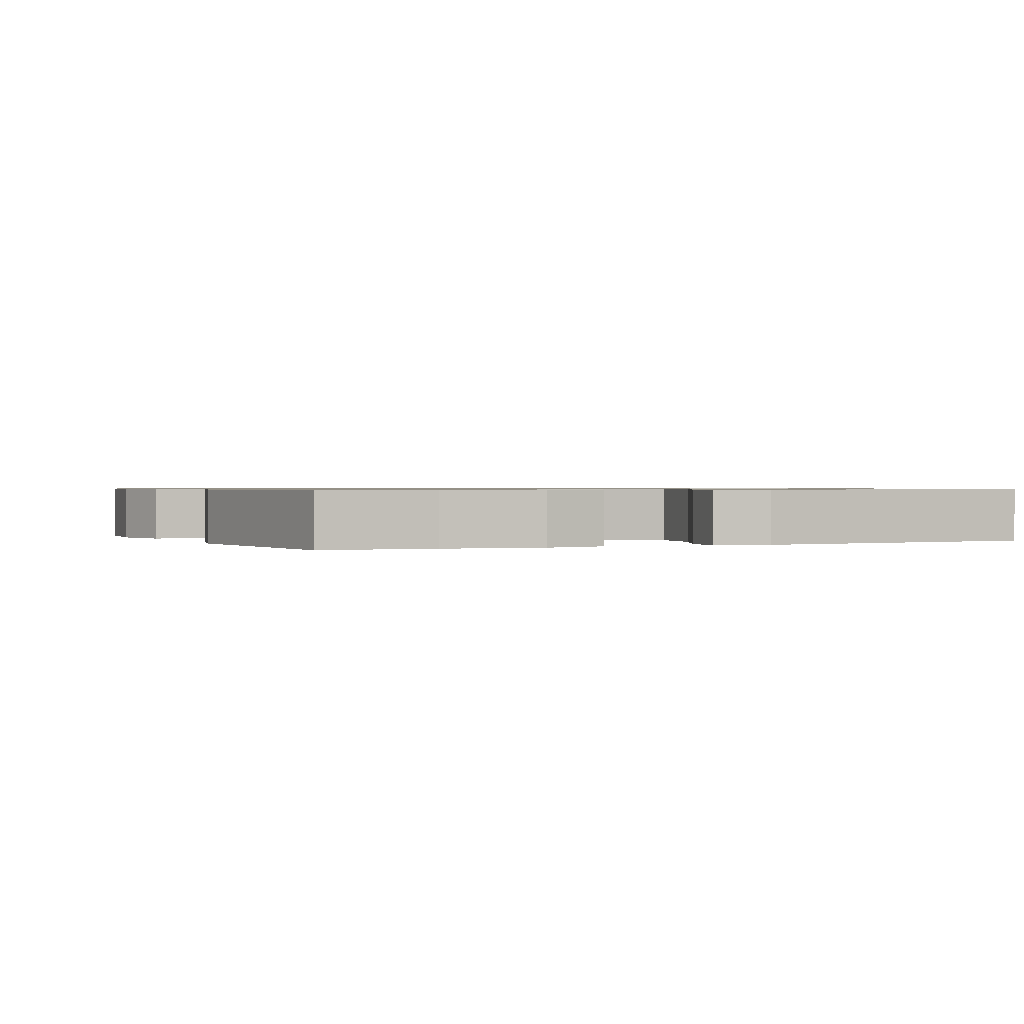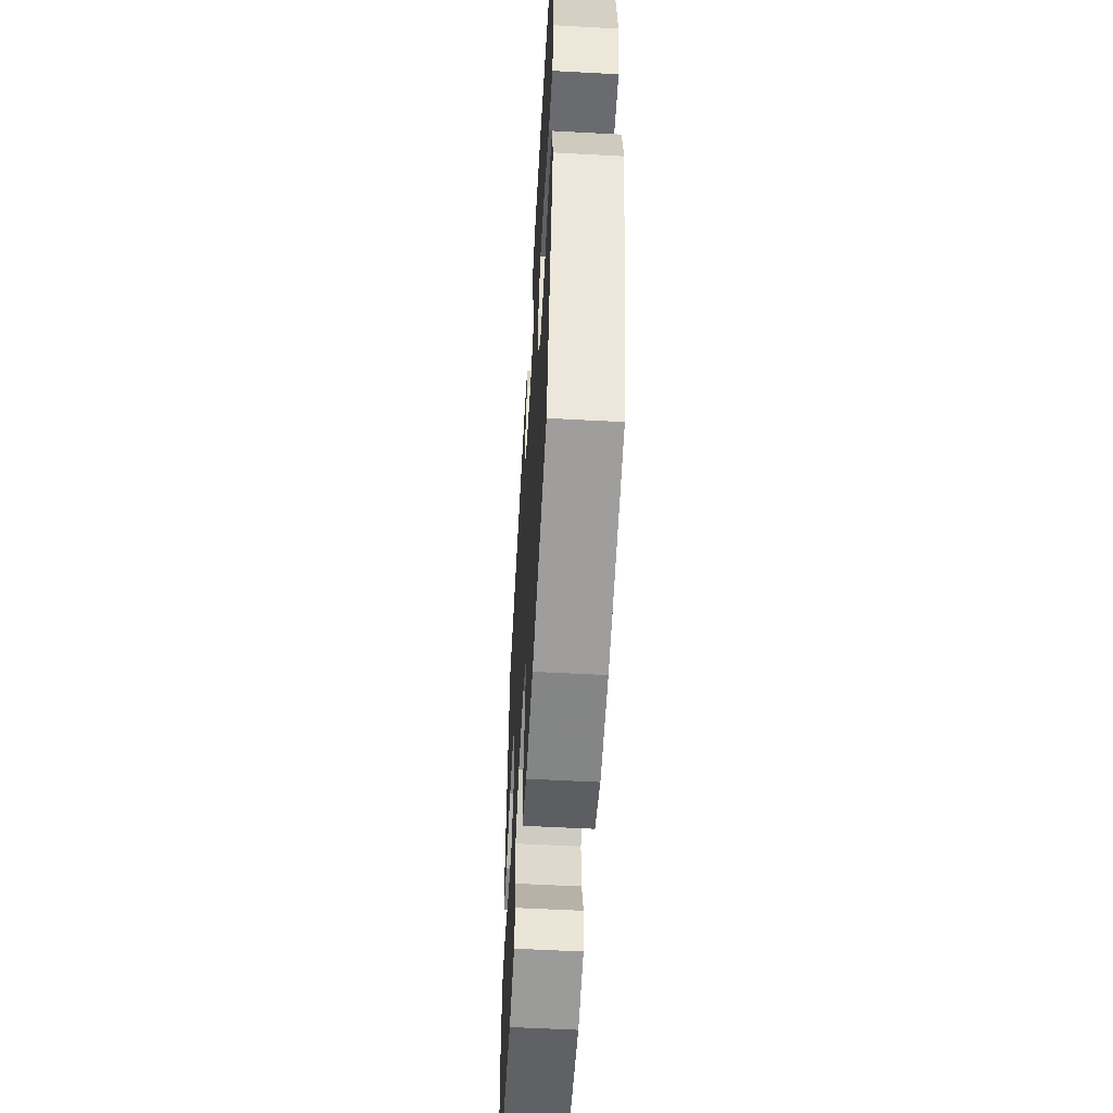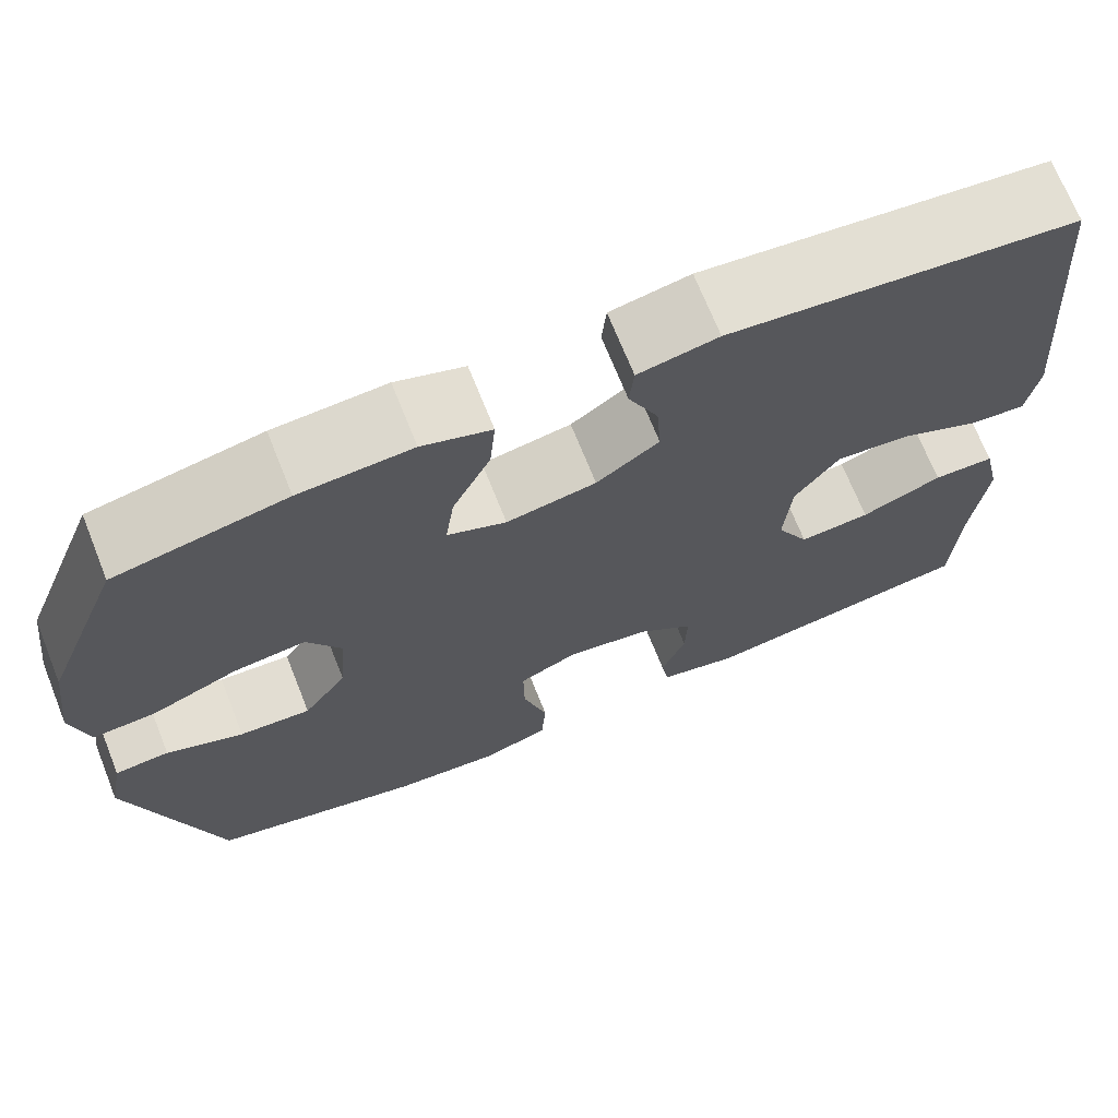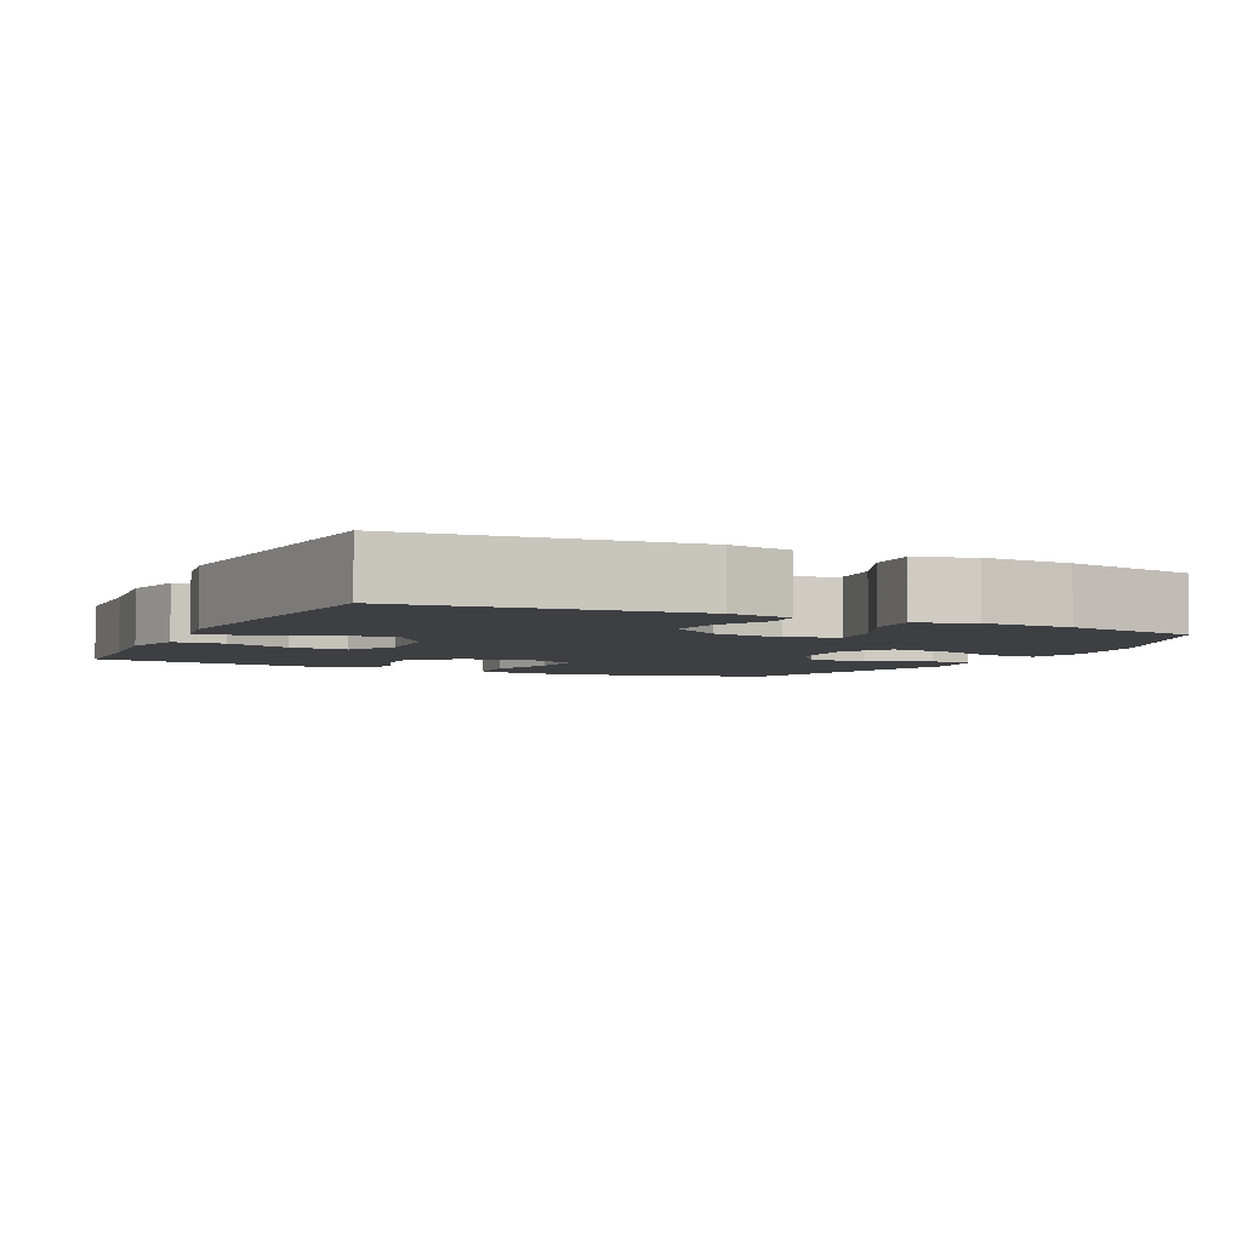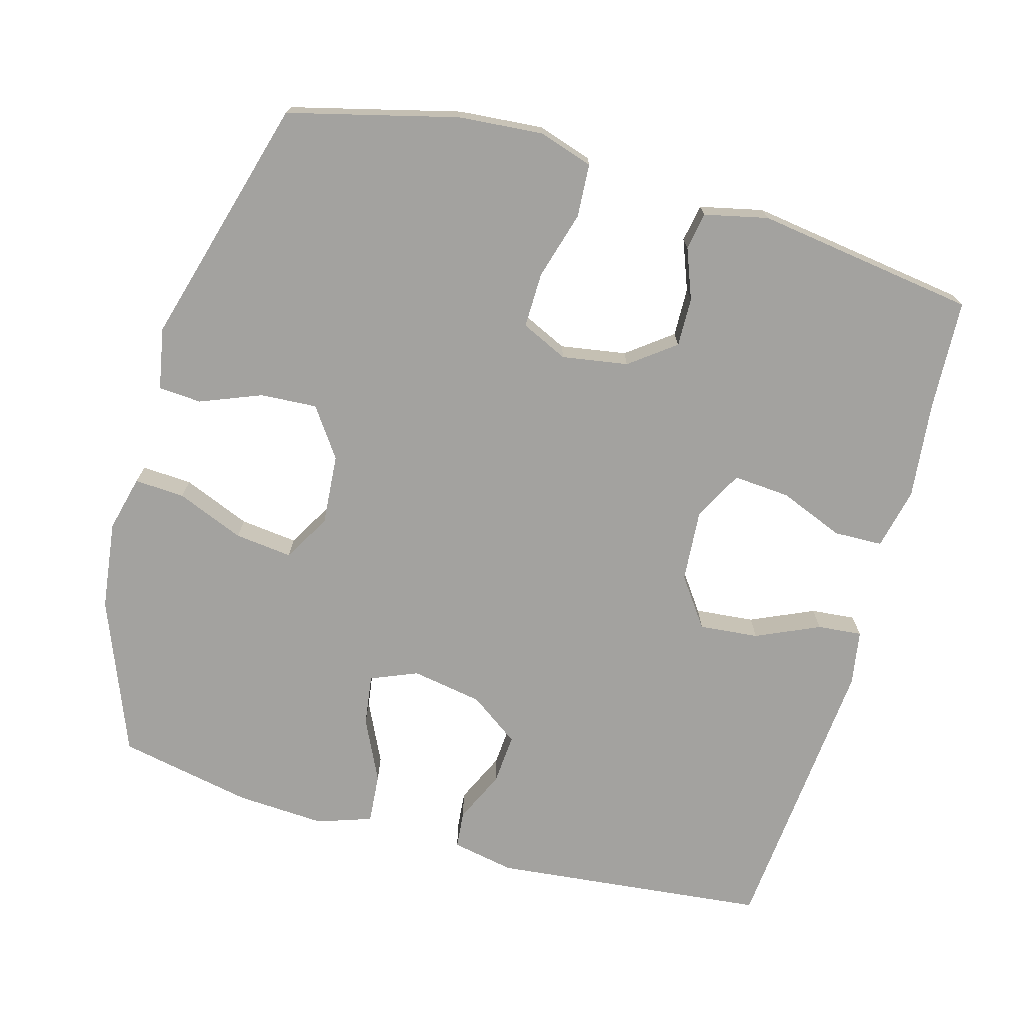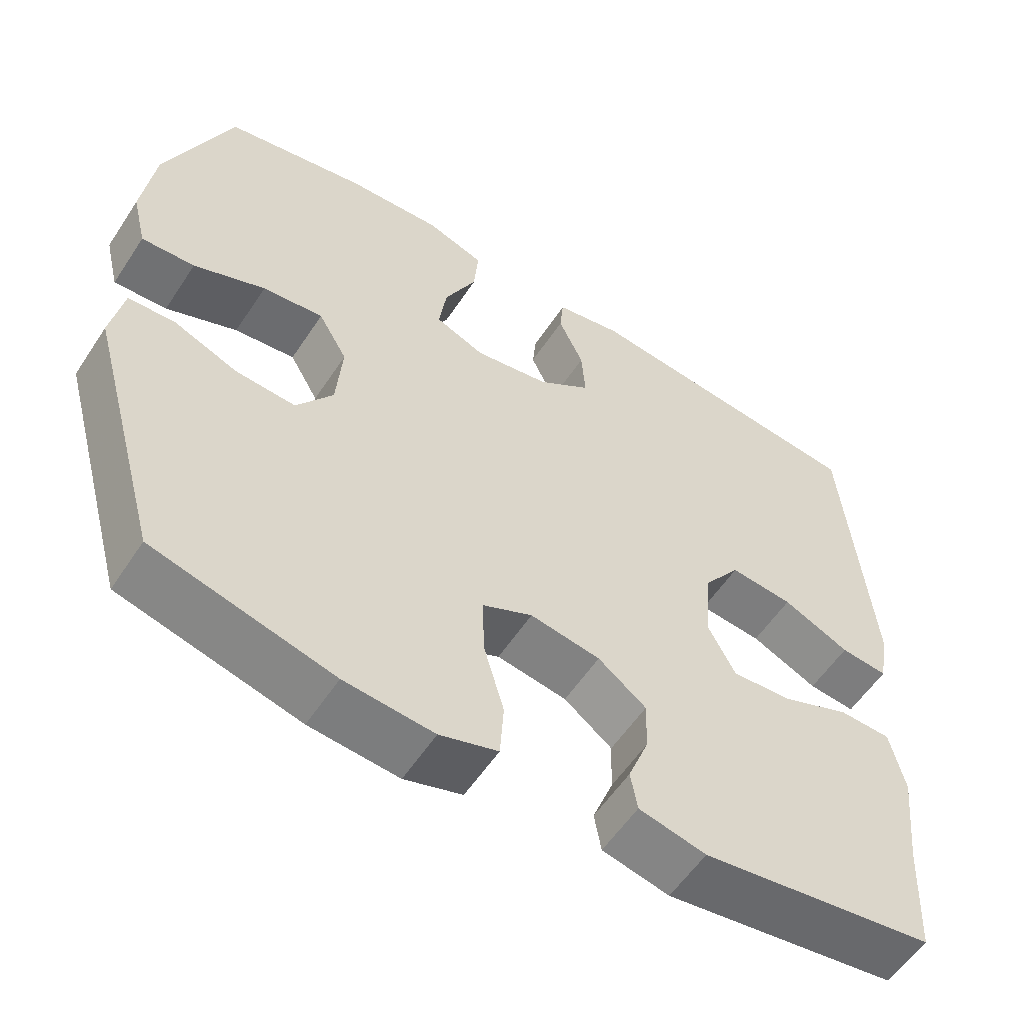
<metadata>
{"format":"obj","ext":"obj","renderer":"f3d","projection":"perspective","resolution":1024,"background":"white","views":[{"elev":0.8,"azim":-113.7,"up":"+Y"},{"elev":-56.7,"azim":86.8,"up":"+Z"},{"elev":70.2,"azim":158.2,"up":"+Z"},{"elev":-4.3,"azim":-25.9,"up":"+Y"},{"elev":-72.5,"azim":164.2,"up":"+Y"},{"elev":-56.8,"azim":147.0,"up":"+Z"}]}
</metadata>
<code>
v -0.5 0.07 0.5
v -0.117 0.07 0.541
v -0.029 0.07 0.524
v -0.024 0.07 0.472
v -0.057 0.07 0.4
v -0.062 0.07 0.329
v 0.007 0.07 0.28
v 0.106 0.07 0.263
v 0.171 0.07 0.29
v 0.161 0.07 0.361
v 0.119 0.07 0.448
v 0.113 0.07 0.518
v 0.189 0.07 0.544
v 0.313 0.07 0.537
v 0.5 0.07 0.5
v 0.586 0.07 0.283
v 0.602 0.07 0.159
v 0.583 0.07 0.081
v 0.513 0.07 0.085
v 0.419 0.07 0.123
v 0.339 0.07 0.132
v 0.301 0.07 0.066
v 0.309 0.07 -0.033
v 0.357 0.07 -0.101
v 0.436 0.07 -0.096
v 0.521 0.07 -0.062
v 0.581 0.07 -0.066
v 0.597 0.07 -0.152
v 0.5 0.07 -0.5
v 0.265 0.07 -0.56
v 0.148 0.07 -0.57
v 0.072 0.07 -0.546
v 0.067 0.07 -0.472
v 0.094 0.07 -0.377
v 0.095 0.07 -0.3
v 0.03 0.07 -0.27
v -0.062 0.07 -0.285
v -0.125 0.07 -0.333
v -0.123 0.07 -0.401
v -0.096 0.07 -0.471
v -0.105 0.07 -0.523
v -0.193 0.07 -0.543
v -0.5 0.07 -0.5
v -0.508 0.07 -0.346
v -0.523 0.07 -0.211
v -0.504 0.07 -0.125
v -0.436 0.07 -0.123
v -0.346 0.07 -0.159
v -0.267 0.07 -0.165
v -0.231 0.07 -0.096
v -0.239 0.07 0.005
v -0.288 0.07 0.073
v -0.371 0.07 0.065
v -0.459 0.07 0.025
v -0.521 0.07 0.019
v -0.534 0.07 0.096
v -0.5 0 0.5
v -0.117 0 0.541
v -0.029 0 0.524
v -0.024 0 0.472
v -0.057 0 0.4
v -0.062 0 0.329
v 0.007 0 0.28
v 0.106 0 0.263
v 0.171 0 0.29
v 0.161 0 0.361
v 0.119 0 0.448
v 0.113 0 0.518
v 0.189 0 0.544
v 0.313 0 0.537
v 0.5 0 0.5
v 0.586 0 0.283
v 0.602 0 0.159
v 0.583 0 0.081
v 0.513 0 0.085
v 0.419 0 0.123
v 0.339 0 0.132
v 0.301 0 0.066
v 0.309 0 -0.033
v 0.357 0 -0.101
v 0.436 0 -0.096
v 0.521 0 -0.062
v 0.581 0 -0.066
v 0.597 0 -0.152
v 0.5 0 -0.5
v 0.265 0 -0.56
v 0.148 0 -0.57
v 0.072 0 -0.546
v 0.067 0 -0.472
v 0.094 0 -0.377
v 0.095 0 -0.3
v 0.03 0 -0.27
v -0.062 0 -0.285
v -0.125 0 -0.333
v -0.123 0 -0.401
v -0.096 0 -0.471
v -0.105 0 -0.523
v -0.193 0 -0.543
v -0.5 0 -0.5
v -0.508 0 -0.346
v -0.523 0 -0.211
v -0.504 0 -0.125
v -0.436 0 -0.123
v -0.346 0 -0.159
v -0.267 0 -0.165
v -0.231 0 -0.096
v -0.239 0 0.005
v -0.288 0 0.073
v -0.371 0 0.065
v -0.459 0 0.025
v -0.521 0 0.019
v -0.534 0 0.096
f 53 54 55 56
f 52 53 56 1
f 51 52 1 2
f 50 51 2 3
f 45 46 47 48
f 44 45 48 49
f 43 44 49
f 42 43 49
f 39 40 41 42
f 38 39 42 49
f 37 38 49 50
f 31 32 33 34
f 31 34 35
f 30 31 35
f 29 30 35
f 28 29 35
f 25 26 27 28
f 24 25 28 35
f 23 24 35 36
f 17 18 19 20
f 17 20 21
f 16 17 21
f 15 16 21
f 14 15 21 22
f 10 11 12 13
f 9 10 13 14
f 3 4 5
f 50 3 5
f 50 5 6
f 37 50 6 7
f 22 23 36 37
f 9 14 22 37
f 8 9 37
f 7 8 37
f 112 111 110 109
f 57 112 109 108
f 58 57 108 107
f 59 58 107 106
f 104 103 102 101
f 105 104 101 100
f 105 100 99
f 105 99 98
f 98 97 96 95
f 105 98 95 94
f 106 105 94 93
f 90 89 88 87
f 91 90 87
f 91 87 86
f 91 86 85
f 91 85 84
f 84 83 82 81
f 91 84 81 80
f 92 91 80 79
f 76 75 74 73
f 77 76 73
f 77 73 72
f 77 72 71
f 78 77 71 70
f 69 68 67 66
f 70 69 66 65
f 61 60 59
f 61 59 106
f 62 61 106
f 63 62 106 93
f 93 92 79 78
f 93 78 70 65
f 93 65 64
f 93 64 63
f 1 57 58 2
f 2 58 59 3
f 3 59 60 4
f 4 60 61 5
f 5 61 62 6
f 6 62 63 7
f 7 63 64 8
f 8 64 65 9
f 9 65 66 10
f 10 66 67 11
f 11 67 68 12
f 12 68 69 13
f 13 69 70 14
f 14 70 71 15
f 15 71 72 16
f 16 72 73 17
f 17 73 74 18
f 18 74 75 19
f 19 75 76 20
f 20 76 77 21
f 21 77 78 22
f 22 78 79 23
f 23 79 80 24
f 24 80 81 25
f 25 81 82 26
f 26 82 83 27
f 27 83 84 28
f 28 84 85 29
f 29 85 86 30
f 30 86 87 31
f 31 87 88 32
f 32 88 89 33
f 33 89 90 34
f 34 90 91 35
f 35 91 92 36
f 36 92 93 37
f 37 93 94 38
f 38 94 95 39
f 39 95 96 40
f 40 96 97 41
f 41 97 98 42
f 42 98 99 43
f 43 99 100 44
f 44 100 101 45
f 45 101 102 46
f 46 102 103 47
f 47 103 104 48
f 48 104 105 49
f 49 105 106 50
f 50 106 107 51
f 51 107 108 52
f 52 108 109 53
f 53 109 110 54
f 54 110 111 55
f 55 111 112 56
f 56 112 57 1

</code>
